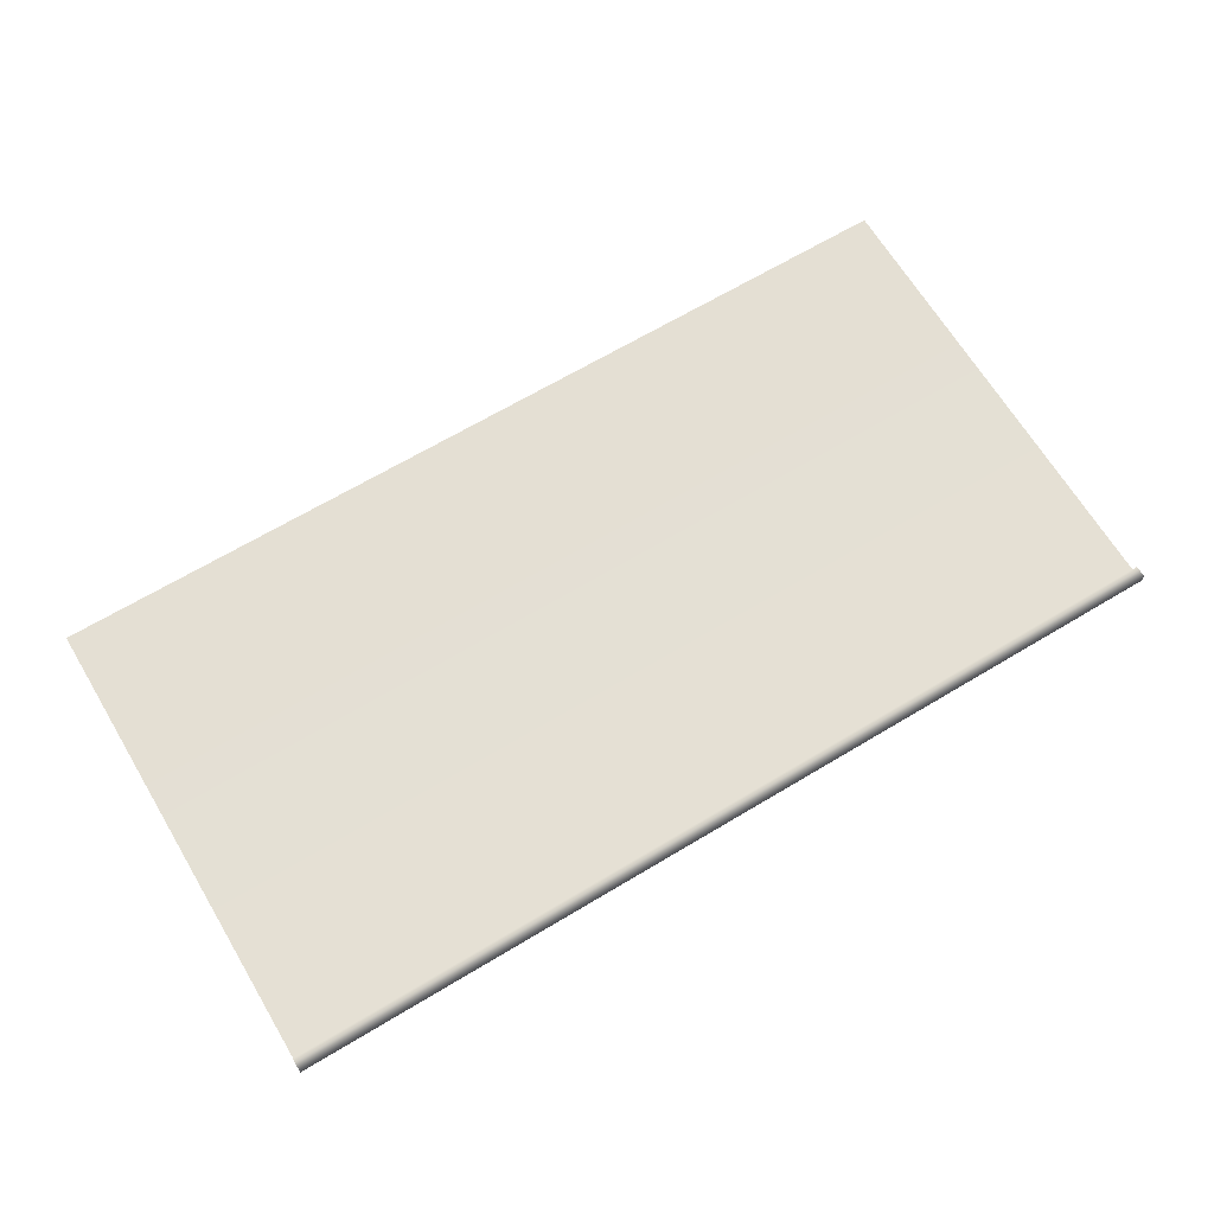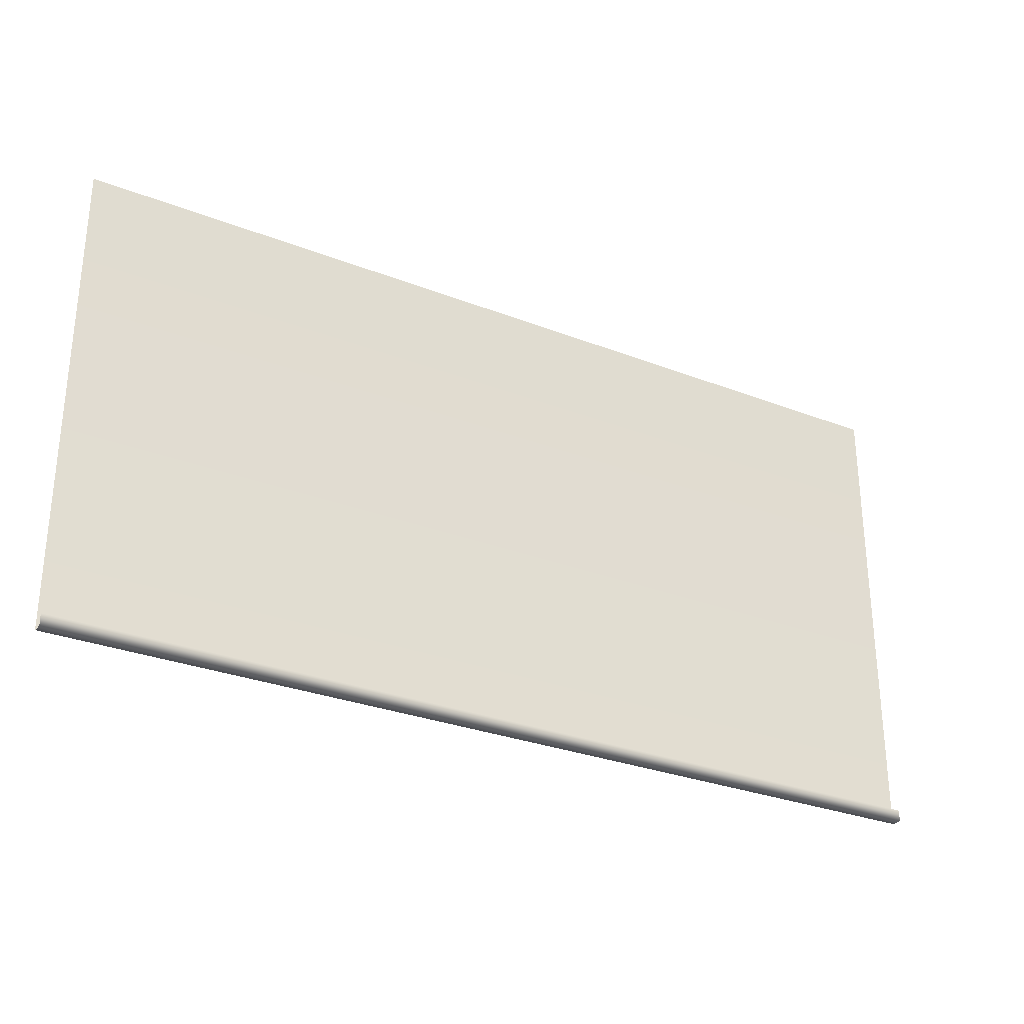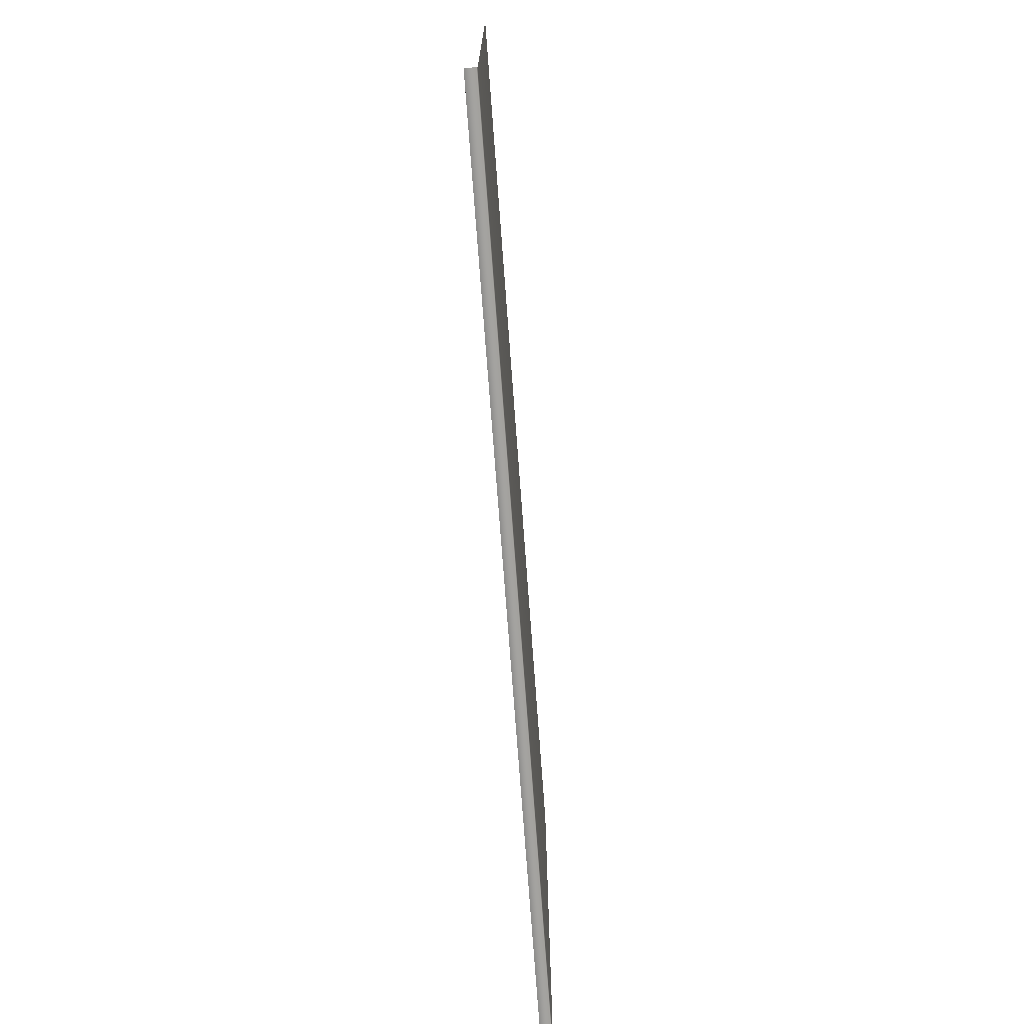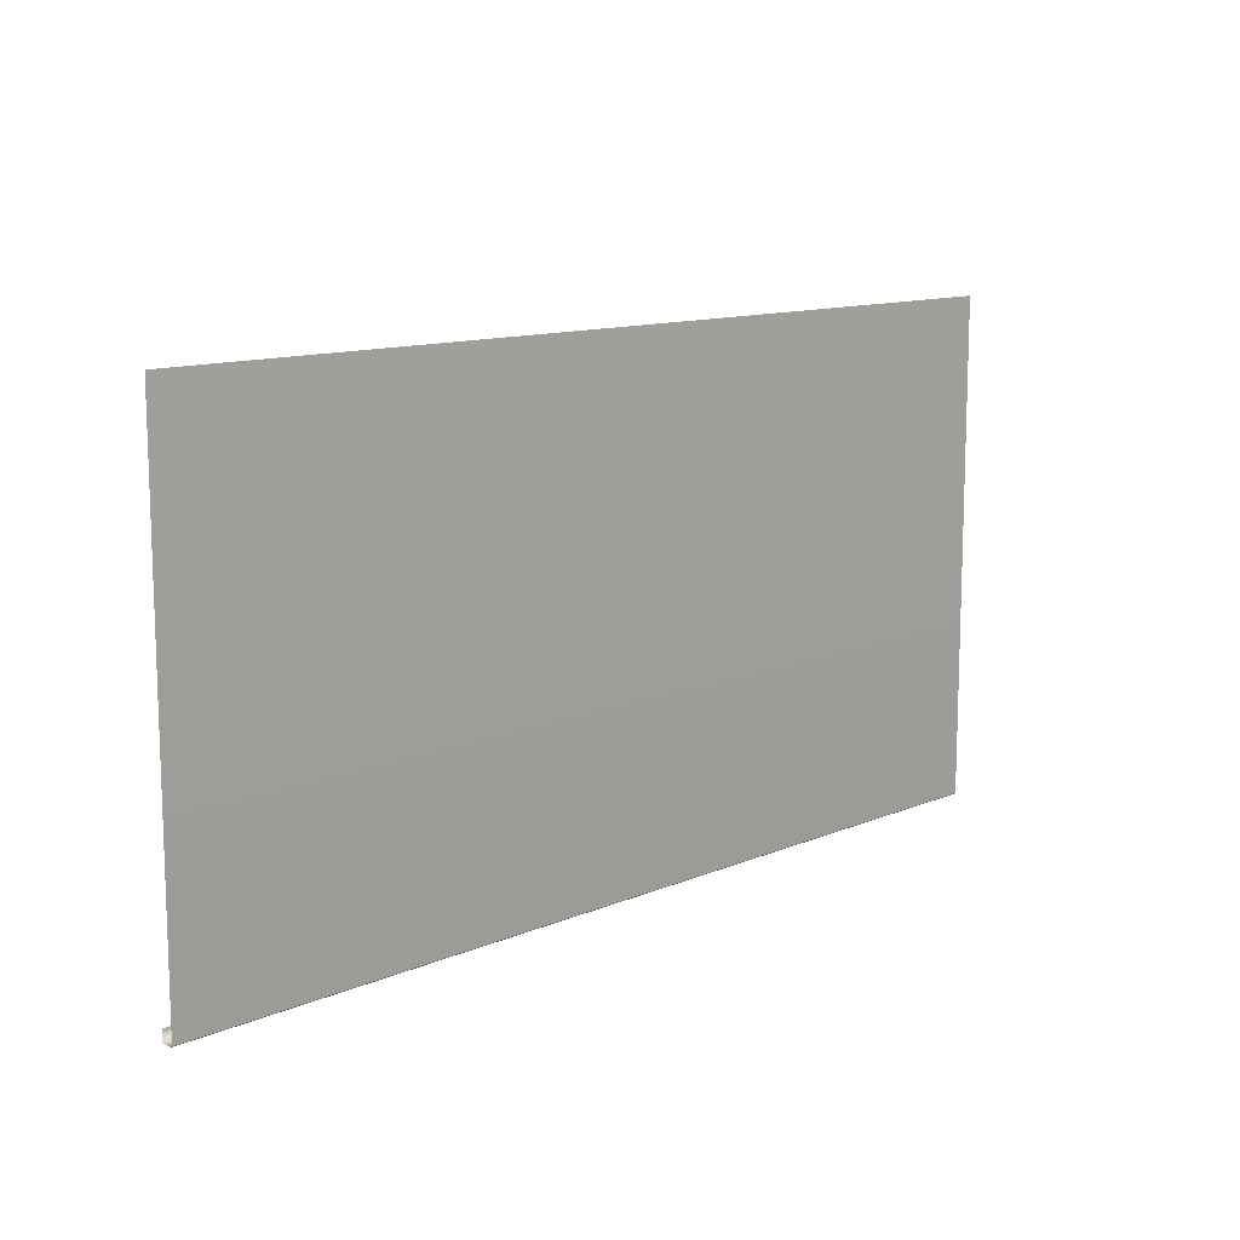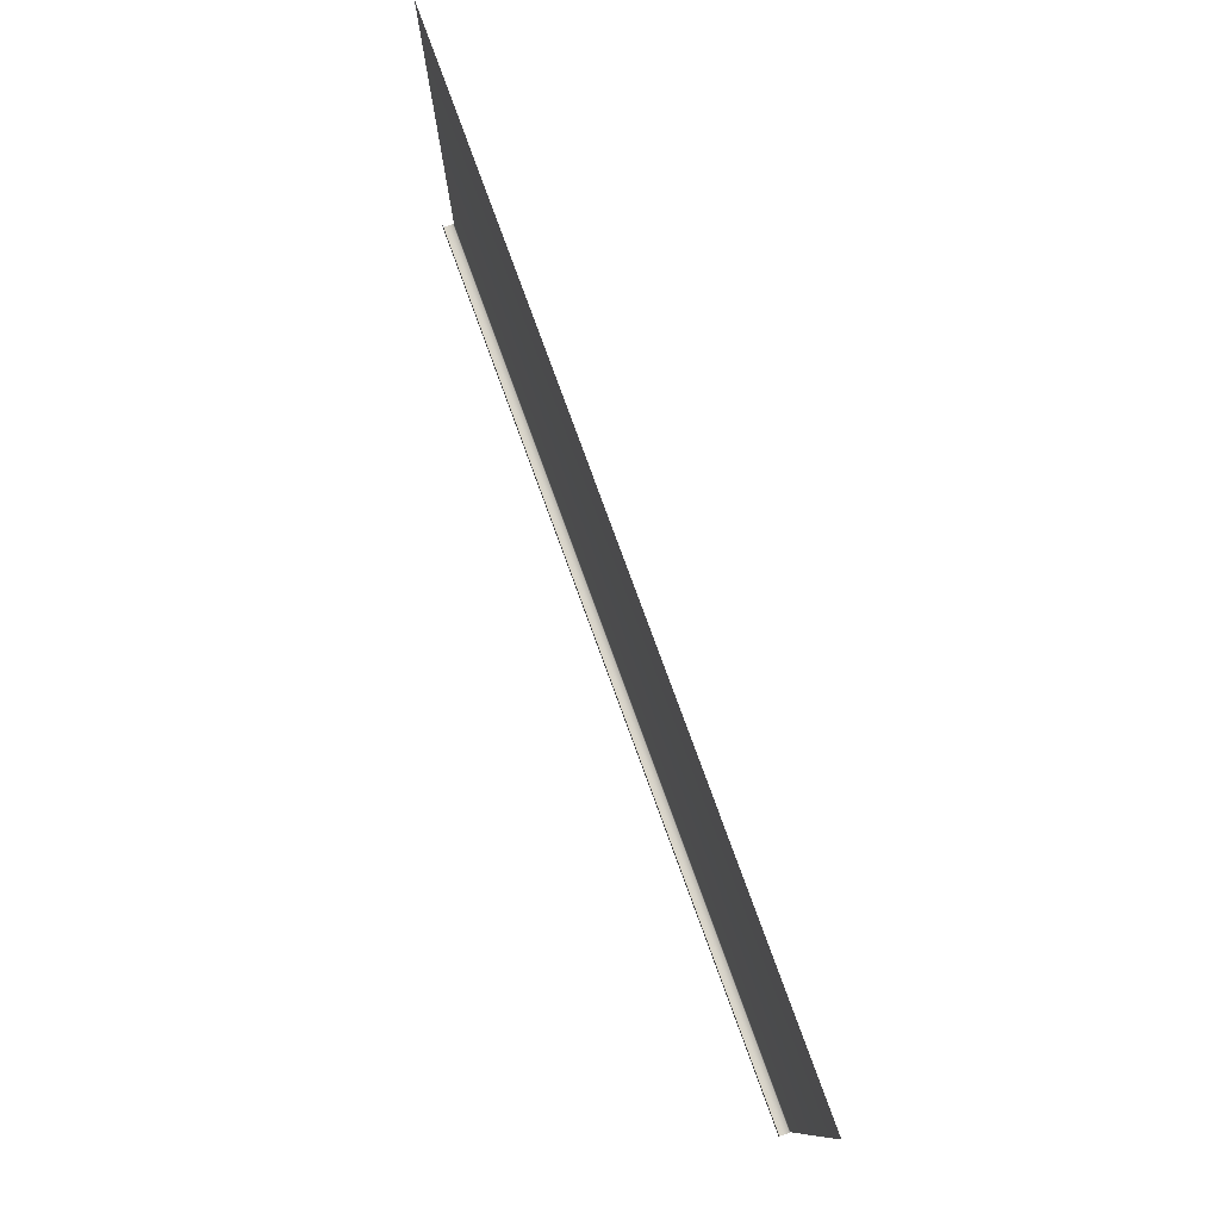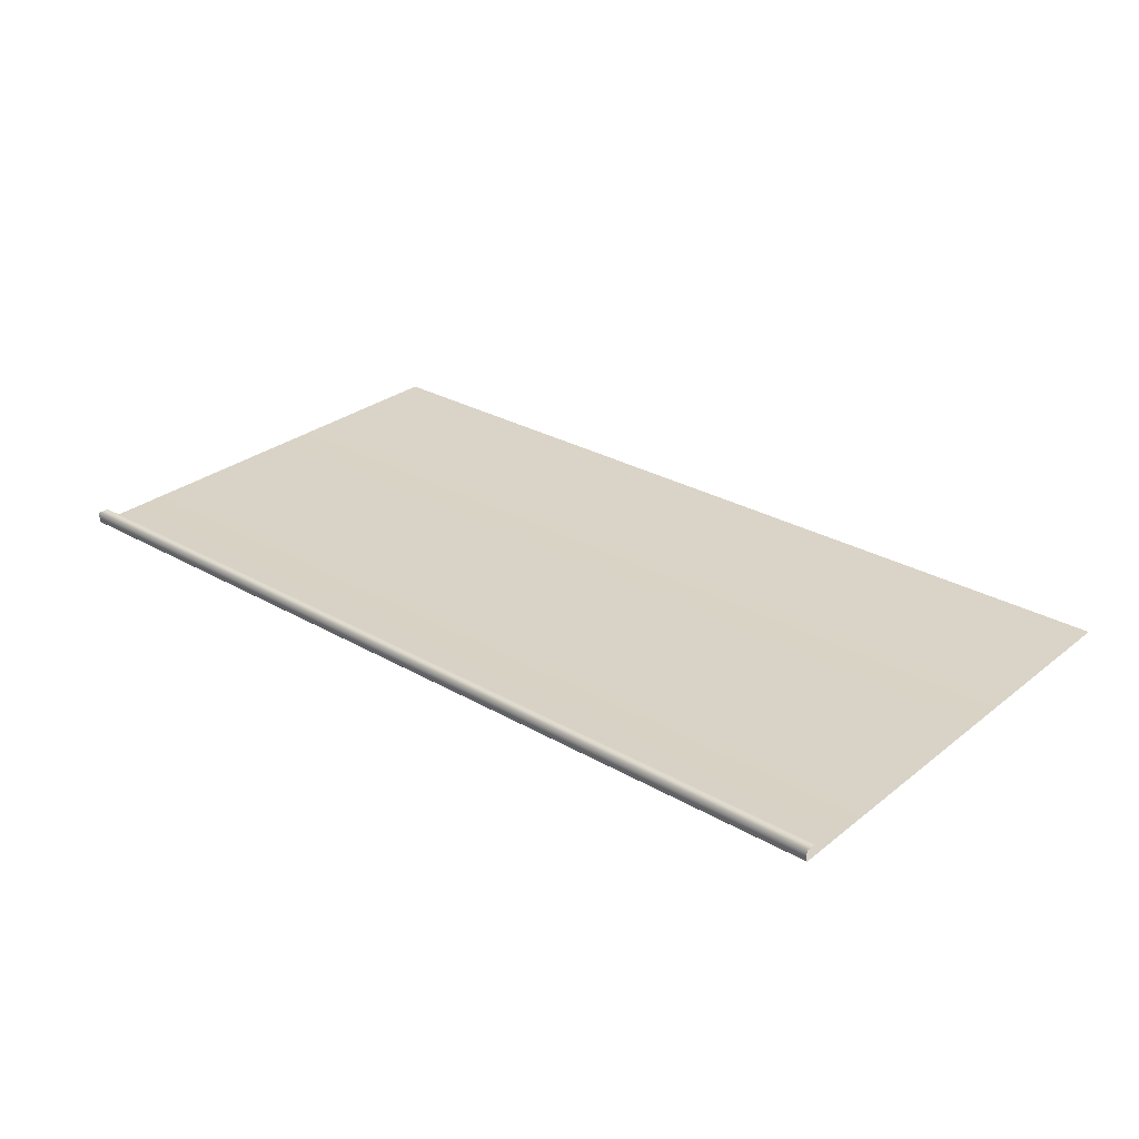
<metadata>
{"format":"obj","ext":"obj","renderer":"f3d","projection":"perspective","resolution":1024,"background":"white","views":[{"elev":66.8,"azim":-31.0,"up":"+Z"},{"elev":-29.5,"azim":-29.8,"up":"+Y"},{"elev":-72.0,"azim":94.2,"up":"+Y"},{"elev":11.9,"azim":134.6,"up":"+Y"},{"elev":78.3,"azim":70.0,"up":"+Y"},{"elev":28.8,"azim":40.6,"up":"+Z"}]}
</metadata>
<code>
g Floor_MaroonLev
v -2.25 9.06e-05 9.06e-05
v 2.25 -10.47 9.06e-05
v 2.25 9.06e-05 9.06e-05
v -2.25 -10.47 9.06e-05
v 2.25 -10.5 0.02512
v -2.25 -10.5 0.02512
v 2.25 -10.5 0.25
v -2.25 -10.5 0.25
v 2.25 -10.25 0.25
v -2.25 -10.25 0.25
v -2.75 9.06e-05 9.06e-05
v -2.25 -10.47 9.06e-05
v -2.25 9.06e-05 9.06e-05
v -2.75 -10.47 9.06e-05
v -2.25 -10.5 0.02512
v -2.75 -10.5 0.02512
v -2.25 -10.5 0.25
v -2.75 -10.5 0.25
v -2.25 -10.25 0.25
v -2.75 -10.25 0.25
v 2.25 9.06e-05 9.06e-05
v 2.75 -10.47 9.06e-05
v 2.75 9.06e-05 9.06e-05
v 2.25 -10.47 9.06e-05
v 2.75 -10.5 0.02512
v 2.25 -10.5 0.02512
v 2.75 -10.5 0.25
v 2.25 -10.5 0.25
v 2.75 -10.25 0.25
v 2.25 -10.25 0.25
v -10 -10.5 0.25
v -10 -10.25 0.25
v -2.75 -10.25 0.25
v -2.75 -10.5 0.25
v -10 -10.5 0.02512
v -2.75 -10.5 0.02512
v -10 -10.47 9.06e-05
v -2.75 -10.47 9.06e-05
v -10 9.06e-05 9.06e-05
v -2.75 9.06e-05 9.06e-05
v 2.75 -10.5 0.25
v 2.75 -10.25 0.25
v 10 -10.25 0.25
v 10 -10.5 0.25
v 2.75 -10.5 0.02512
v 10 -10.5 0.02512
v 2.75 -10.47 9.06e-05
v 10 -10.47 9.06e-05
v 2.75 9.06e-05 9.06e-05
v 10 9.06e-05 9.06e-05
g Floor_MaroonLev_0
f 3 2 1
f 2 4 1
f 4 2 5
f 6 4 5
f 5 7 6
f 7 8 6
f 7 9 8
f 9 10 8
f 13 12 11
f 12 14 11
f 14 12 15
f 16 14 15
f 15 17 16
f 17 18 16
f 17 19 18
f 19 20 18
f 23 22 21
f 22 24 21
f 24 22 25
f 26 24 25
f 25 27 26
f 27 28 26
f 27 29 28
f 29 30 28
f 33 32 31
f 34 33 31
f 34 31 35
f 36 34 35
f 35 37 36
f 37 38 36
f 38 37 39
f 40 38 39
f 43 42 41
f 44 43 41
f 44 41 45
f 46 44 45
f 45 47 46
f 47 48 46
f 48 47 49
f 50 48 49

</code>
